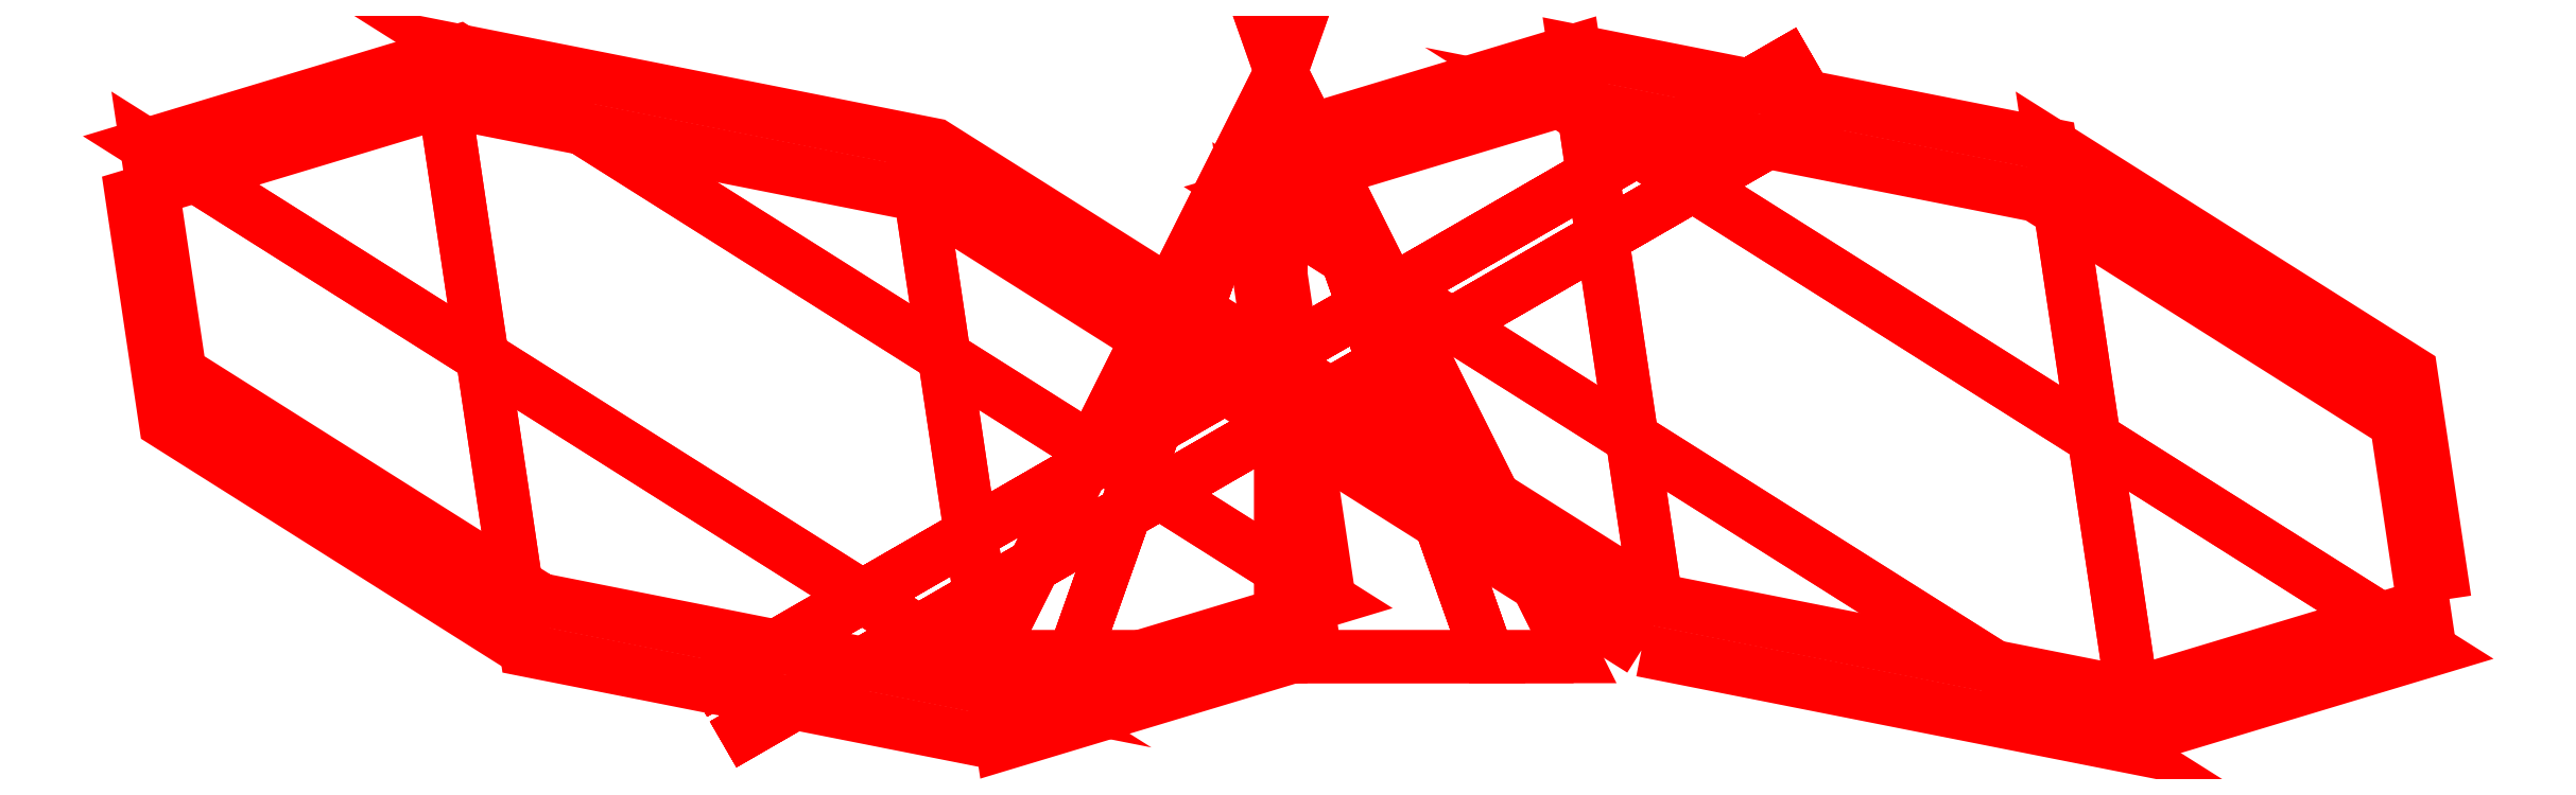
<metadata>
{"format":"dxf","ext":"dxf","renderer":"ezdxf+matplotlib","layout":"modelspace","background":"white","min_lineweight":24,"dpi":150}
</metadata>
<code>
0
SECTION
2
ENTITIES
0
3DFACE
8
PROPELLER
10
-0.03536
20
2.23
30
-0.03536
11
-0.05
21
2.23
31
-1e-16
12
0
22
2.33
32
1e-16
13
0
23
2.33
33
1e-16
0
3DFACE
8
PROPELLER
10
0
20
2.23
30
-0.05
11
-0.03536
21
2.23
31
-0.03536
12
0
22
2.33
32
1e-16
13
0
23
2.33
33
1e-16
0
3DFACE
8
PROPELLER
10
0.03536
20
2.23
30
-0.03536
11
0
21
2.23
31
-0.05
12
0
22
2.33
32
1e-16
13
0
23
2.33
33
1e-16
0
3DFACE
8
PROPELLER
10
0.05
20
2.23
30
-1e-16
11
0.03536
21
2.23
31
-0.03536
12
0
22
2.33
32
1e-16
13
0
23
2.33
33
1e-16
0
3DFACE
8
PROPELLER
10
0
20
2.23
30
0.05
11
0.03536
21
2.23
31
0.03536
12
0
22
2.33
32
1e-16
13
0
23
2.33
33
1e-16
0
3DFACE
8
PROPELLER
10
-0.03536
20
2.23
30
0.03536
11
0
21
2.23
31
0.05
12
0
22
2.33
32
1e-16
13
0
23
2.33
33
1e-16
0
3DFACE
8
PROPELLER
10
0.03536
20
2.23
30
0.03536
11
0.05
21
2.23
31
-1e-16
12
0
22
2.33
32
1e-16
13
0
23
2.33
33
1e-16
0
3DFACE
8
PROPELLER
10
-0.05
20
2.23
30
-1e-16
11
-0.03536
21
2.23
31
0.03536
12
0
22
2.33
32
1e-16
13
0
23
2.33
33
1e-16
0
3DFACE
8
PROPELLER
10
-0.07236
20
2.24
30
0.03222
11
0.09026
21
2.334
31
0.11
12
0.06236
22
2.318
32
0.03222
13
-0.005
23
2.279
33
-1e-16
0
3DFACE
8
PROPELLER
10
-0.1003
20
2.224
30
0.11
11
0.06236
21
2.318
31
0.1878
12
0.09026
22
2.334
32
0.11
13
-0.07236
23
2.24
33
0.03222
0
3DFACE
8
PROPELLER
10
-0.07236
20
2.24
30
0.1878
11
-0.005
21
2.279
31
0.22
12
0.06236
22
2.318
32
0.1878
13
-0.1003
23
2.224
33
0.11
0
3DFACE
8
PROPELLER
10
-0.09526
20
2.215
30
0.11
11
0.06736
21
2.309
31
0.03222
12
0.09526
22
2.325
32
0.11
13
-0.06736
23
2.231
33
0.1878
0
3DFACE
8
PROPELLER
10
-0.06736
20
2.231
30
0.1878
11
0.09526
21
2.325
31
0.11
12
0.06736
22
2.309
32
0.1878
13
0
23
2.27
33
0.22
0
3DFACE
8
PROPELLER
10
-0.06736
20
2.231
30
0.03222
11
0
21
2.27
31
-1e-16
12
0.06736
22
2.309
32
0.03222
13
-0.09526
23
2.215
33
0.11
0
3DFACE
8
PROPELLER
10
0.008279
20
2.24
30
-0.07878
11
-0.1404
21
2.334
31
0.02317
12
-0.05908
22
2.318
32
0.0379
13
0.0025
23
2.279
33
-0.00433
0
3DFACE
8
PROPELLER
10
-0.04513
20
2.224
30
-0.1418
11
-0.1938
21
2.318
31
-0.03988
12
-0.1404
22
2.334
32
0.02317
13
0.008279
23
2.24
33
-0.07878
0
3DFACE
8
PROPELLER
10
-0.04763
20
2.215
30
-0.1375
11
-0.06158
21
2.309
31
0.04223
12
-0.1429
22
2.325
32
0.0275
13
-0.1289
23
2.231
33
-0.1522
0
3DFACE
8
PROPELLER
10
-0.1289
20
2.231
30
-0.1522
11
-0.1429
21
2.325
31
0.0275
12
-0.1963
22
2.309
32
-0.03555
13
-0.1905
23
2.27
33
-0.11
0
3DFACE
8
PROPELLER
10
0.005779
20
2.231
30
-0.07445
11
0
21
2.27
31
-1e-16
12
-0.06158
22
2.309
32
0.04223
13
-0.04763
23
2.215
33
-0.1375
0
3DFACE
8
PROPELLER
10
-0.1264
20
2.24
30
-0.1566
11
-0.188
21
2.279
31
-0.1143
12
-0.1938
22
2.318
32
-0.03988
13
-0.04513
23
2.224
33
-0.1418
0
3DFACE
8
PROPELLER
10
0.06408
20
2.24
30
0.04656
11
0.05013
21
2.334
31
-0.1332
12
-0.003279
22
2.318
32
-0.07012
13
0.0025
23
2.279
33
0.00433
0
3DFACE
8
PROPELLER
10
0.1454
20
2.224
30
0.03183
11
0.1314
21
2.318
31
-0.1479
12
0.05013
22
2.334
32
-0.1332
13
0.06408
23
2.24
33
0.04656
0
3DFACE
8
PROPELLER
10
0.1429
20
2.215
30
0.0275
11
-0.005779
21
2.309
31
-0.07445
12
0.04763
22
2.325
32
-0.1375
13
0.1963
23
2.231
33
-0.03555
0
3DFACE
8
PROPELLER
10
0.1963
20
2.231
30
-0.03555
11
0.04763
21
2.325
31
-0.1375
12
0.1289
22
2.309
32
-0.1522
13
0.1905
23
2.27
33
-0.11
0
3DFACE
8
PROPELLER
10
0.06158
20
2.231
30
0.04223
11
0
21
2.27
31
-1e-16
12
-0.005779
22
2.309
32
-0.07445
13
0.1429
23
2.215
33
0.0275
0
3DFACE
8
PROPELLER
10
0.1988
20
2.24
30
-0.03122
11
0.193
21
2.279
31
-0.1057
12
0.1314
22
2.318
32
-0.1479
13
0.1454
23
2.224
33
0.03183
0
VIEWPORT
8
0
10
144.7
20
101.2
30
0
40
391.1
41
222.2
68
     2
69
     1
0
VIEWPORT
8
0
10
139.2
20
100.8
30
0
40
222.8
41
161.3
68
     1
69
     2
0
ENDSEC
0
EOF

</code>
